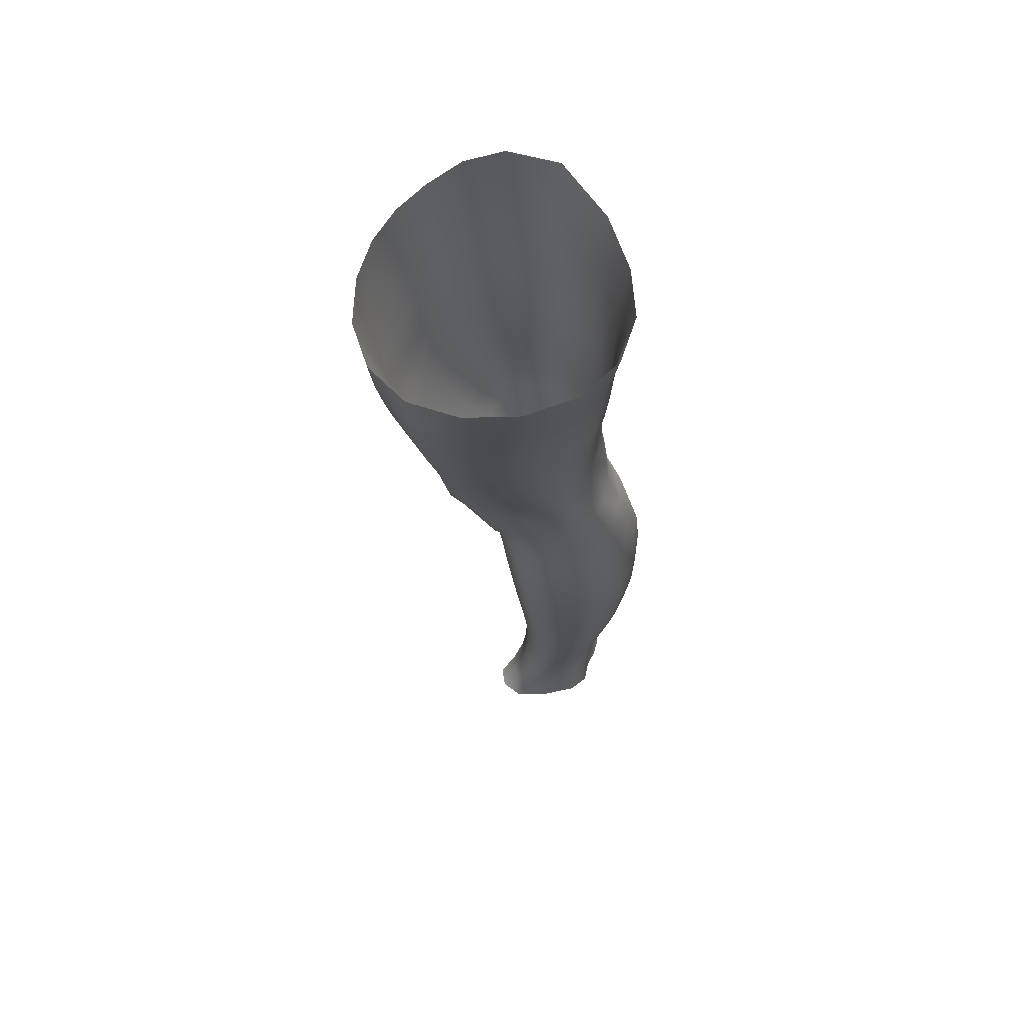
<metadata>
{"format":"obj","ext":"obj","renderer":"f3d","projection":"perspective","resolution":1024,"background":"white","views":[{"elev":61.6,"azim":62.7,"up":"+Y"}]}
</metadata>
<code>
o SMPLX-mesh-female.001
v 0.18 -0.529 -0.01418
v 0.1743 -0.533 0.02176
v 0.1478 -0.5244 -0.06978
v 0.1164 -0.5219 -0.08299
v 0.1567 -0.5355 0.05498
v 0.1298 -0.5377 0.07911
v 0.09739 -0.5366 0.08902
v 0.07982 -0.5135 -0.08651
v 0.04173 -0.4958 -0.0737
v 0.04899 -0.533 -0.075
v 0.08265 -0.5414 -0.08166
v 0.1631 -0.5551 -0.04673
v 0.1706 -0.5254 -0.0464
v 0.1422 -0.5518 -0.06759
v 0.1724 -0.56 -0.01665
v 0.1681 -0.5644 0.01836
v 0.1254 -0.5694 0.07559
v 0.09353 -0.567 0.08443
v 0.01835 -0.5281 0.0477
v 0.03776 -0.5316 0.06805
v 0.03522 -0.5569 0.06096
v 0.01706 -0.5511 0.03933
v 0.01464 -0.4992 -0.04849
v 0.003276 -0.5078 -0.0239
v 0.007176 -0.5337 -0.03277
v 0.02175 -0.5307 -0.05705
v 0.1156 -0.6273 0.06556
v 0.08481 -0.6253 0.07148
v 0.08926 -0.5966 0.07835
v 0.1206 -0.5988 0.07099
v 0.00954 -0.5726 0.006581
v 0.01708 -0.5772 0.02995
v 0.01898 -0.6053 0.02073
v 0.01362 -0.601 -0.002778
v 0.01782 -0.6297 -0.01069
v 0.02148 -0.6341 0.01292
v 0.02253 -0.662 0.003244
v 0.02075 -0.6572 -0.01889
v 0.1513 -0.5683 0.0511
v 0.1533 -0.622 0.01458
v 0.1396 -0.6264 0.04396
v 0.1452 -0.5978 0.04779
v 0.1601 -0.5937 0.0166
v 0.1148 -0.5481 -0.07885
v 0.007032 -0.5459 0.01612
v 0.006558 -0.524 0.02545
v 0.02175 -0.5966 -0.04679
v 0.03713 -0.5962 -0.06628
v 0.02941 -0.5648 -0.06235
v 0.01382 -0.5654 -0.04034
v 0.1368 -0.6053 -0.06473
v 0.1529 -0.6098 -0.0444
v 0.1575 -0.5831 -0.04501
v 0.1393 -0.5789 -0.06545
v 0.158 -0.6158 -0.01696
v 0.1648 -0.5883 -0.01623
v 0.1424 -0.6766 0.01088
v 0.128 -0.6805 0.03685
v 0.134 -0.6542 0.04061
v 0.1476 -0.6498 0.01266
v 0.1491 -0.6699 -0.01922
v 0.1533 -0.6432 -0.0182
v 0.1494 -0.6366 -0.04454
v 0.1458 -0.6632 -0.04426
v 0.1322 -0.6573 -0.06312
v 0.1348 -0.6315 -0.06428
v 0.1142 -0.628 -0.07719
v 0.1138 -0.6535 -0.07603
v 0.09055 -0.6255 -0.08219
v 0.06597 -0.6241 -0.07906
v 0.07061 -0.65 -0.07878
v 0.09296 -0.6511 -0.08101
v 0.03432 -0.652 -0.0571
v 0.04997 -0.6505 -0.07146
v 0.04393 -0.6244 -0.06923
v 0.0288 -0.6255 -0.05196
v 0.05185 -0.7543 -0.0762
v 0.06921 -0.7524 -0.07934
v 0.06397 -0.7258 -0.07797
v 0.0461 -0.7275 -0.07324
v 0.08549 -0.7508 -0.08368
v 0.1022 -0.7503 -0.08394
v 0.09847 -0.7252 -0.08067
v 0.0816 -0.7252 -0.0798
v 0.1268 -0.7312 -0.06038
v 0.1144 -0.7268 -0.07477
v 0.118 -0.7519 -0.07733
v 0.1292 -0.7563 -0.06238
v 0.1403 -0.7614 -0.04481
v 0.1401 -0.7372 -0.04366
v 0.139 -0.7669 -0.02455
v 0.142 -0.7437 -0.0226
v 0.1273 -0.749 -0.000215
v 0.125 -0.7712 -0.003809
v 0.02872 -0.7658 -0.03361
v 0.02902 -0.7607 -0.05188
v 0.0244 -0.7348 -0.04521
v 0.026 -0.7399 -0.02696
v 0.0507 -0.748 0.01009
v 0.06723 -0.751 0.03076
v 0.06707 -0.7746 0.01952
v 0.05388 -0.7726 -0.002663
v 0.1454 -0.6951 -0.02031
v 0.1375 -0.7019 0.008658
v 0.1291 -0.6823 -0.06148
v 0.1425 -0.6884 -0.04363
v 0.03864 -0.6772 -0.06264
v 0.05523 -0.6754 -0.07359
v 0.02378 -0.6885 -0.007063
v 0.02224 -0.6836 -0.02769
v 0.0974 -0.7052 0.04637
v 0.1213 -0.7054 0.03261
v 0.1154 -0.7292 0.02812
v 0.09322 -0.7294 0.04127
v 0.1432 -0.7196 -0.02151
v 0.1405 -0.7128 -0.04341
v 0.1269 -0.7066 -0.06024
v 0.113 -0.7025 -0.0735
v 0.09631 -0.7007 -0.07869
v 0.0784 -0.7001 -0.07777
v 0.05971 -0.7003 -0.07585
v 0.04228 -0.702 -0.06808
v 0.02332 -0.7092 -0.03678
v 0.02526 -0.7144 -0.01775
v 0.09058 -0.7529 0.03608
v 0.112 -0.7519 0.02187
v 0.1129 -0.7734 0.01544
v 0.0896 -0.7744 0.02628
v 0.08968 -0.7956 0.01598
v 0.06905 -0.7958 0.008978
v 0.09013 -0.7773 -0.08681
v 0.1063 -0.7768 -0.08612
v 0.1212 -0.7777 -0.07912
v 0.1425 -0.785 -0.04775
v 0.1371 -0.7914 -0.02446
v 0.125 -0.7957 -0.004482
v 0.1116 -0.7948 0.01081
v 0.04401 -0.8135 -0.05893
v 0.03749 -0.7864 -0.05501
v 0.0366 -0.7901 -0.03868
v 0.04309 -0.8167 -0.04258
v 0.06223 -0.8087 -0.08298
v 0.07669 -0.8056 -0.09206
v 0.07472 -0.7795 -0.08078
v 0.0596 -0.7817 -0.07542
v 0.09383 -0.8035 -0.09624
v 0.1116 -0.803 -0.09341
v 0.1282 -0.8033 -0.08574
v 0.1346 -0.7804 -0.06633
v 0.1413 -0.8058 -0.07094
v 0.1444 -0.811 -0.04921
v 0.1378 -0.8173 -0.0211
v 0.1219 -0.8511 -0.004185
v 0.1179 -0.8224 -0.003174
v 0.1413 -0.8452 -0.02082
v 0.09976 -0.9442 -0.01339
v 0.1227 -0.942 -0.01408
v 0.1203 -0.9747 -0.01917
v 0.09938 -0.9771 -0.01815
v 0.04659 -0.8448 -0.04625
v 0.04574 -0.8425 -0.065
v 0.06196 -0.8372 -0.09254
v 0.07816 -0.8339 -0.1023
v 0.1522 -0.8683 -0.05285
v 0.1485 -0.8387 -0.04931
v 0.1458 -0.8335 -0.07404
v 0.1487 -0.8635 -0.07776
v 0.04792 -0.9375 -0.05522
v 0.04675 -0.9357 -0.0742
v 0.04463 -0.9039 -0.07292
v 0.04593 -0.9058 -0.05259
v 0.06124 -0.8679 -0.09844
v 0.06153 -0.8993 -0.102
v 0.07829 -0.8964 -0.1123
v 0.07787 -0.8645 -0.1087
v 0.1502 -0.9334 -0.05724
v 0.1529 -0.8998 -0.05565
v 0.1501 -0.8959 -0.08002
v 0.1481 -0.9304 -0.08074
v 0.1445 -0.8742 -0.02481
v 0.1445 -0.9048 -0.02888
v 0.1246 -0.9103 -0.01026
v 0.1234 -0.8796 -0.006294
v 0.09983 -0.912 -0.009146
v 0.09772 -0.8818 -0.005897
v 0.05878 -1.005 -0.07313
v 0.05285 -0.9697 -0.07373
v 0.05347 -0.9722 -0.05596
v 0.05943 -1.008 -0.0572
v 0.08057 -0.93 -0.1119
v 0.06396 -0.9321 -0.1027
v 0.06865 -0.9665 -0.0994
v 0.08368 -0.9651 -0.1078
v 0.1406 -1.006 -0.0591
v 0.1461 -0.969 -0.05829
v 0.1436 -0.967 -0.08026
v 0.1372 -1.004 -0.07984
v 0.1181 -1.01 -0.02439
v 0.139 -0.9715 -0.03411
v 0.135 -1.008 -0.03808
v 0.114 -1.045 -0.0273
v 0.09735 -1.047 -0.0264
v 0.09854 -1.012 -0.02309
v 0.06556 -1.041 -0.05781
v 0.0633 -1.039 -0.072
v 0.08528 -1.034 -0.09971
v 0.08558 -1 -0.1029
v 0.07186 -1.002 -0.09543
v 0.07306 -1.036 -0.09237
v 0.1177 -1.002 -0.1021
v 0.1018 -1 -0.1054
v 0.1005 -1.034 -0.1017
v 0.115 -1.036 -0.0981
v 0.1296 -1.037 -0.07793
v 0.1297 -1.003 -0.09343
v 0.1238 -1.037 -0.09012
v 0.1344 -1.039 -0.0587
v 0.1302 -1.043 -0.03934
v 0.03439 -0.584 0.05353
v 0.03373 -0.6129 0.04465
v 0.03296 -0.6681 0.02538
v 0.03371 -0.6413 0.0362
v 0.03355 -0.694 0.01373
v 0.03519 -0.72 0.002269
v 0.03593 -0.7454 -0.009034
v 0.03846 -0.7703 -0.01841
v 0.04431 -0.7947 -0.02346
v 0.04986 -0.821 -0.02461
v 0.05614 -0.8766 -0.03064
v 0.04676 -0.8747 -0.04962
v 0.0545 -0.8481 -0.02749
v 0.05824 -0.94 -0.0353
v 0.05654 -0.9075 -0.03311
v 0.06242 -0.9753 -0.03824
v 0.06719 -1.011 -0.04161
v 0.07294 -1.044 -0.04381
v 0.1328 -0.7258 0.005009
v 0.1132 -0.6782 -0.07414
v 0.0948 -0.6761 -0.07909
v 0.0749 -0.6751 -0.07783
v 0.04916 -0.6996 0.03384
v 0.07082 -0.7031 0.04661
v 0.06801 -0.7274 0.03912
v 0.04818 -0.7248 0.02366
v 0.09434 -0.8561 -0.003876
v 0.07469 -0.8799 -0.01547
v 0.07163 -0.8526 -0.01178
v 0.09228 -0.8323 -0.001006
v 0.1176 -0.8303 -0.1016
v 0.1344 -0.8307 -0.09184
v 0.1205 -0.8601 -0.1087
v 0.09782 -0.8314 -0.105
v 0.09904 -0.8615 -0.1124
v 0.05362 -0.6487 0.05497
v 0.07974 -0.6527 0.0639
v 0.07478 -0.6785 0.05535
v 0.05093 -0.6742 0.04487
v 0.001926 -0.5175 0.001641
v 0.06116 -0.5632 0.07798
v 0.06544 -0.5345 0.08417
v 0.05855 -0.5919 0.07062
v 0.05624 -0.6209 0.06317
v 0.05834 -0.7967 -0.00926
v 0.06791 -0.824 -0.00737
v 0.07683 -0.9104 -0.01941
v 0.07817 -0.9427 -0.02288
v 0.07977 -0.977 -0.02674
v 0.08173 -1.013 -0.03081
v 0.08368 -1.047 -0.03281
v 0.004067 -0.54 -0.008024
v 0.009094 -0.5684 -0.01657
v 0.01504 -0.5981 -0.0246
v 0.06137 -0.597 -0.07845
v 0.08812 -0.5992 -0.08238
v 0.08564 -0.5712 -0.08197
v 0.05579 -0.5669 -0.07707
v 0.1142 -0.602 -0.07741
v 0.1146 -0.5753 -0.07763
v 0.1033 -0.6807 0.05273
v 0.09945 -0.8941 -0.1162
v 0.1205 -0.9285 -0.1112
v 0.1208 -0.8928 -0.112
v 0.1004 -0.9289 -0.1152
v 0.1384 -0.8933 -0.0995
v 0.1372 -0.8605 -0.09703
v 0.1422 -0.9372 -0.03125
v 0.1018 -0.9645 -0.1108
v 0.1195 -0.9651 -0.107
v 0.1342 -0.9655 -0.09633
v 0.1374 -0.9287 -0.09902
v 0.01987 -0.6271 -0.03177
v 0.02394 -0.6542 -0.03905
v 0.02707 -0.6798 -0.04645
v 0.0294 -0.7051 -0.05412
v 0.03197 -0.7306 -0.06143
v 0.03764 -0.7565 -0.06676
v 0.04613 -0.7833 -0.06803
v 0.05111 -0.8111 -0.07277
v 0.04522 -0.8728 -0.06966
v 0.05056 -0.8705 -0.08535
v 0.05142 -0.84 -0.08008
v 0.05036 -0.9019 -0.08861
v 0.05292 -0.9339 -0.08932
v 0.05843 -0.968 -0.0875
v 0.06624 -1.038 -0.08332
v 0.06353 -1.003 -0.08535
v 0.11 -0.6544 0.05984
v 0.07045 -1.071 -0.05591
v 0.07342 -1.098 -0.05225
v 0.07308 -1.096 -0.06645
v 0.06857 -1.069 -0.07002
v 0.08431 -1.065 -0.09683
v 0.07334 -1.067 -0.08905
v 0.09856 -1.064 -0.09895
v 0.0964 -1.092 -0.09658
v 0.1065 -1.092 -0.0908
v 0.1113 -1.065 -0.09465
v 0.1184 -1.066 -0.0862
v 0.1233 -1.095 -0.05627
v 0.1286 -1.069 -0.05751
v 0.1235 -1.067 -0.07497
v 0.12 -1.094 -0.07272
v 0.1236 -1.072 -0.03902
v 0.1187 -1.097 -0.0378
v 0.1095 -1.075 -0.02792
v 0.07627 -1.074 -0.04144
v 0.07699 -1.1 -0.03694
v 0.0838 -1.092 -0.0946
v 0.07555 -1.094 -0.08538
v 0.06889 -1.068 -0.07974
v 0.07413 -1.095 -0.07615
v 0.07346 -1.123 -0.06217
v 0.0662 -1.124 -0.04846
v 0.08339 -1.119 -0.09462
v 0.07837 -1.121 -0.08266
v 0.1036 -1.119 -0.08781
v 0.09492 -1.118 -0.09762
v 0.1213 -1.12 -0.07114
v 0.1138 -1.093 -0.08205
v 0.1122 -1.119 -0.07906
v 0.1221 -1.12 -0.05587
v 0.1163 -1.122 -0.03467
v 0.07373 -1.123 -0.0313
v 0.07665 -1.122 -0.07245
v 0.08443 -1.076 -0.0307
v 0.08429 -1.1 -0.02646
v 0.0957 -1.076 -0.02614
v 0.1062 -1.1 -0.02611
v 0.09478 -1.101 -0.02295
v 0.08249 -1.123 -0.01888
v 0.1051 -1.124 -0.02121
v 0.09416 -1.123 -0.01613
v 0.1231 -1.139 -0.07258
v 0.1257 -1.14 -0.05779
v 0.1122 -1.139 -0.08141
v 0.09478 -1.138 -0.1011
v 0.1047 -1.138 -0.09198
v 0.0806 -1.14 -0.009087
v 0.07285 -1.142 -0.02557
v 0.09421 -1.139 -0.004557
v 0.1077 -1.14 -0.01123
v 0.06585 -1.144 -0.04525
v 0.07056 -1.143 -0.06061
v 0.07537 -1.143 -0.0709
v 0.08283 -1.14 -0.09525
v 0.0787 -1.142 -0.08122
v 0.1177 -1.143 -0.03104
v 0.09102 -0.813 0.004629
v 0.07726 -0.8105 0.00088
v 0.1065 -0.8107 0.004866
f 8 10 9
f 17 7 18
f 27 29 28
f 31 33 32
f 35 37 36
f 6 39 5
f 40 42 41
f 51 53 52
f 22 46 45
f 55 43 40
f 62 64 63
f 73 75 74
f 69 71 70
f 77 79 78
f 95 97 96
f 85 87 86
f 89 92 91
f 64 105 65
f 116 85 117
f 82 131 81
f 134 150 149
f 119 84 120
f 180 182 181
f 194 196 195
f 218 198 201
f 142 144 143
f 210 212 211
f 37 223 221
f 183 184 182
f 189 205 204
f 111 113 112
f 168 170 169
f 133 147 132
f 124 225 224
f 156 158 157
f 220 32 33
f 214 215 197
f 221 36 37
f 109 38 110
f 91 134 89
f 225 95 226
f 13 15 12
f 80 121 79
f 99 101 100
f 143 162 142
f 229 160 230
f 189 234 188
f 145 78 144
f 190 192 191
f 226 140 227
f 165 180 164
f 232 171 168
f 241 243 242
f 251 252 249
f 93 113 126
f 105 118 238
f 254 256 255
f 124 110 123
f 9 26 23
f 221 241 257
f 102 227 263
f 264 231 247
f 24 270 258
f 273 275 274
f 274 278 277
f 70 74 75
f 111 256 242
f 244 100 243
f 61 106 64
f 107 74 108
f 72 240 71
f 79 120 84
f 185 265 184
f 211 288 210
f 268 202 203
f 195 200 194
f 104 115 103
f 292 110 38
f 294 107 122
f 294 97 123
f 297 96 296
f 191 304 303
f 57 59 58
f 280 175 253
f 81 144 78
f 88 90 89
f 203 267 268
f 197 217 214
f 235 204 236
f 94 135 91
f 281 289 288
f 116 103 115
f 239 68 238
f 50 272 271
f 299 301 300
f 206 211 212
f 145 298 297
f 66 68 67
f 1 16 15
f 149 89 134
f 286 177 181
f 80 296 295
f 76 292 291
f 240 121 108
f 251 284 282
f 106 117 105
f 227 141 228
f 30 18 29
f 54 12 53
f 31 270 271
f 276 11 275
f 222 262 220
f 53 15 56
f 56 16 43
f 275 44 278
f 55 63 52
f 104 58 112
f 274 70 273
f 259 219 261
f 219 22 32
f 182 286 181
f 282 253 251
f 179 284 178
f 164 181 177
f 173 303 302
f 161 230 160
f 162 175 172
f 166 151 165
f 183 155 153
f 185 153 245
f 248 247 245
f 252 147 249
f 262 255 28
f 193 283 287
f 34 36 33
f 161 298 301
f 232 188 234
f 23 25 24
f 308 310 309
f 312 209 206
f 314 316 315
f 329 330 313
f 323 319 320
f 323 201 325
f 332 309 310
f 336 315 316
f 310 344 332
f 176 199 195
f 281 280 282
f 197 289 196
f 146 163 143
f 235 267 234
f 165 152 155
f 267 156 266
f 341 322 319
f 193 208 192
f 43 39 42
f 247 229 246
f 327 345 326
f 202 345 347
f 347 348 325
f 311 204 205
f 214 320 321
f 308 236 204
f 218 320 217
f 314 206 212
f 346 343 350
f 213 318 317
f 353 340 338
f 352 358 360
f 184 157 182
f 184 266 156
f 324 325 348
f 83 118 86
f 138 140 139
f 87 132 82
f 115 90 116
f 132 146 131
f 206 208 207
f 135 151 134
f 172 174 173
f 186 188 187
f 138 160 141
f 153 152 154
f 176 178 177
f 224 99 244
f 266 234 267
f 233 230 171
f 102 225 226
f 92 237 93
f 362 343 333
f 363 333 332
f 356 334 337
f 342 354 341
f 351 367 342
f 129 369 368
f 102 130 101
f 313 328 329
f 260 18 7
f 28 261 262
f 248 370 368
f 369 248 368
f 279 255 256
f 351 349 352
f 307 28 255
f 257 242 256
f 265 232 266
f 273 75 48
f 174 191 173
f 27 59 41
f 32 45 31
f 112 237 104
f 17 42 39
f 126 94 93
f 114 126 113
f 30 41 42
f 137 128 129
f 60 41 59
f 88 133 87
f 285 178 284
f 45 258 270
f 138 297 298
f 208 305 306
f 215 213 210
f 162 300 301
f 119 238 118
f 263 369 130
f 172 302 300
f 34 271 272
f 290 196 289
f 170 300 302
f 280 190 174
f 54 277 278
f 187 303 304
f 29 259 261
f 96 295 296
f 35 272 291
f 340 316 339
f 339 317 318
f 123 293 294
f 370 136 137
f 72 67 68
f 305 313 330
f 207 287 211
f 16 5 39
f 331 311 330
f 331 335 344
f 215 288 289
f 14 278 44
f 160 228 141
f 355 336 340
f 259 20 21
f 47 49 48
f 125 127 126
f 248 153 154
f 142 301 298
f 290 282 284
f 123 98 124
f 245 246 185
f 25 271 270
f 242 114 111
f 131 143 144
f 81 83 82
f 129 101 130
f 128 100 101
f 93 91 92
f 198 199 158
f 194 218 217
f 122 295 294
f 65 238 68
f 261 220 262
f 136 152 135
f 201 203 202
f 244 223 224
f 268 236 269
f 58 307 279
f 57 103 61
f 186 305 205
f 61 60 57
f 11 4 44
f 164 166 165
f 150 250 148
f 250 167 285
f 179 195 196
f 246 233 265
f 287 281 288
f 159 198 158
f 192 306 304
f 48 76 47
f 50 26 49
f 109 224 223
f 51 67 277
f 52 66 51
f 349 350 352
f 361 352 360
f 171 299 170
f 188 169 187
f 319 321 320
f 312 315 328
f 334 329 328
f 324 341 319
f 40 62 55
f 47 291 272
f 348 342 324
f 167 177 178
f 317 212 213
f 337 357 356
f 205 330 311
f 338 339 322
f 326 269 236
f 350 359 358
f 49 10 276
f 326 309 327
f 333 327 309
f 337 328 315
f 220 36 222
f 325 202 347
f 322 318 321
f 347 346 349
f 129 370 137
f 52 56 55
f 253 163 252
f 344 366 364
f 186 304 306
f 38 291 292
f 285 249 250
f 169 302 303
f 199 157 158
f 82 86 87
f 338 354 353
f 48 276 273
f 297 77 145
f 73 293 292
f 125 243 100
f 14 4 3
f 222 257 254
f 263 228 264
f 149 148 133
f 69 277 67
f 86 117 85
f 112 279 111
f 216 321 318
f 148 249 147
f 332 364 363
f 365 335 334
f 71 108 74
f 95 139 140
f 120 239 119
f 84 78 79
f 136 127 137
f 65 63 64
f 108 122 107
f 12 3 13
f 19 21 20
f 8 11 10
f 17 6 7
f 27 30 29
f 31 34 33
f 35 38 37
f 6 17 39
f 40 43 42
f 51 54 53
f 22 19 46
f 55 56 43
f 62 61 64
f 73 76 75
f 69 72 71
f 77 80 79
f 95 98 97
f 85 88 87
f 89 90 92
f 64 106 105
f 116 90 85
f 82 132 131
f 134 151 150
f 119 83 84
f 180 183 182
f 194 197 196
f 218 200 198
f 142 145 144
f 210 213 212
f 37 109 223
f 183 185 184
f 189 186 205
f 111 114 113
f 168 171 170
f 133 148 147
f 124 98 225
f 156 159 158
f 220 219 32
f 214 216 215
f 221 222 36
f 109 37 38
f 91 135 134
f 225 98 95
f 13 1 15
f 80 122 121
f 99 102 101
f 143 163 162
f 229 231 160
f 189 235 234
f 145 77 78
f 190 193 192
f 226 95 140
f 165 155 180
f 232 233 171
f 241 244 243
f 251 253 252
f 93 237 113
f 105 117 118
f 254 257 256
f 124 109 110
f 9 10 26
f 221 223 241
f 102 226 227
f 264 228 231
f 24 25 270
f 273 276 275
f 274 275 278
f 70 71 74
f 111 279 256
f 244 99 100
f 61 103 106
f 107 73 74
f 72 239 240
f 79 121 120
f 185 246 265
f 211 287 288
f 268 269 202
f 195 199 200
f 104 237 115
f 292 293 110
f 294 293 107
f 294 295 97
f 297 139 96
f 191 192 304
f 57 60 59
f 280 174 175
f 81 131 144
f 88 85 90
f 203 159 267
f 197 194 217
f 235 189 204
f 94 136 135
f 281 290 289
f 116 106 103
f 239 72 68
f 50 47 272
f 299 161 301
f 206 207 211
f 145 142 298
f 66 65 68
f 1 2 16
f 149 88 89
f 286 176 177
f 80 77 296
f 76 73 292
f 240 120 121
f 251 285 284
f 106 116 117
f 227 140 141
f 30 17 18
f 54 14 12
f 31 45 270
f 276 10 11
f 222 254 262
f 53 12 15
f 56 15 16
f 275 11 44
f 55 62 63
f 104 57 58
f 274 69 70
f 259 21 219
f 219 21 22
f 182 157 286
f 282 280 253
f 179 290 284
f 164 180 181
f 173 191 303
f 161 299 230
f 162 163 175
f 166 150 151
f 183 180 155
f 185 183 153
f 248 264 247
f 252 146 147
f 262 254 255
f 193 190 283
f 34 35 36
f 161 138 298
f 232 168 188
f 23 26 25
f 308 311 310
f 312 313 209
f 314 317 316
f 329 331 330
f 323 324 319
f 323 218 201
f 332 333 309
f 336 337 315
f 310 331 344
f 176 286 199
f 281 283 280
f 197 215 289
f 146 252 163
f 235 268 267
f 165 151 152
f 267 159 156
f 341 338 322
f 193 207 208
f 43 16 39
f 247 231 229
f 327 346 345
f 202 269 345
f 347 349 348
f 311 308 204
f 214 217 320
f 308 326 236
f 218 323 320
f 314 312 206
f 346 327 343
f 213 216 318
f 353 355 340
f 352 350 358
f 184 156 157
f 184 265 266
f 324 323 325
f 83 119 118
f 138 141 140
f 87 133 132
f 115 92 90
f 132 147 146
f 206 209 208
f 135 152 151
f 172 175 174
f 186 189 188
f 138 161 160
f 153 155 152
f 176 179 178
f 224 225 99
f 266 232 234
f 233 229 230
f 102 99 225
f 92 115 237
f 362 359 343
f 363 362 333
f 356 365 334
f 342 367 354
f 351 361 367
f 129 130 369
f 102 263 130
f 313 312 328
f 260 259 18
f 28 29 261
f 248 154 370
f 369 264 248
f 279 307 255
f 351 348 349
f 307 27 28
f 257 241 242
f 265 233 232
f 273 70 75
f 174 190 191
f 27 307 59
f 32 22 45
f 112 113 237
f 17 30 42
f 126 127 94
f 114 125 126
f 30 27 41
f 137 127 128
f 60 40 41
f 88 149 133
f 285 167 178
f 45 46 258
f 138 139 297
f 208 209 305
f 215 216 213
f 162 172 300
f 119 239 238
f 263 264 369
f 172 173 302
f 34 31 271
f 290 179 196
f 170 299 300
f 280 283 190
f 54 51 277
f 187 169 303
f 29 18 259
f 96 97 295
f 35 34 272
f 340 336 316
f 339 316 317
f 123 110 293
f 370 154 136
f 72 69 67
f 305 209 313
f 207 193 287
f 16 2 5
f 331 310 311
f 331 329 335
f 215 210 288
f 14 54 278
f 160 231 228
f 355 357 336
f 259 260 20
f 47 50 49
f 125 128 127
f 248 245 153
f 142 162 301
f 290 281 282
f 123 97 98
f 245 247 246
f 25 50 271
f 242 243 114
f 131 146 143
f 81 84 83
f 129 128 101
f 128 125 100
f 93 94 91
f 198 200 199
f 194 200 218
f 122 80 295
f 65 105 238
f 261 219 220
f 136 154 152
f 201 198 203
f 244 241 223
f 268 235 236
f 58 59 307
f 57 104 103
f 186 306 305
f 61 62 60
f 11 8 4
f 164 167 166
f 150 166 250
f 250 166 167
f 179 176 195
f 246 229 233
f 287 283 281
f 159 203 198
f 192 208 306
f 48 75 76
f 50 25 26
f 109 124 224
f 51 66 67
f 52 63 66
f 349 346 350
f 361 351 352
f 171 230 299
f 188 168 169
f 319 322 321
f 312 314 315
f 334 335 329
f 324 342 341
f 40 60 62
f 47 76 291
f 348 351 342
f 167 164 177
f 317 314 212
f 337 336 357
f 205 305 330
f 338 340 339
f 326 345 269
f 350 343 359
f 49 26 10
f 326 308 309
f 333 343 327
f 337 334 328
f 220 33 36
f 325 201 202
f 322 339 318
f 347 345 346
f 129 368 370
f 52 53 56
f 253 175 163
f 344 335 366
f 186 187 304
f 38 35 291
f 285 251 249
f 169 170 302
f 199 286 157
f 82 83 86
f 338 341 354
f 48 49 276
f 297 296 77
f 73 107 293
f 125 114 243
f 14 44 4
f 222 221 257
f 263 227 228
f 149 150 148
f 69 274 277
f 86 118 117
f 112 58 279
f 216 214 321
f 148 250 249
f 332 344 364
f 365 366 335
f 71 240 108
f 95 96 139
f 120 240 239
f 84 81 78
f 136 94 127
f 65 66 63
f 108 121 122
f 12 14 3
f 19 22 21

</code>
